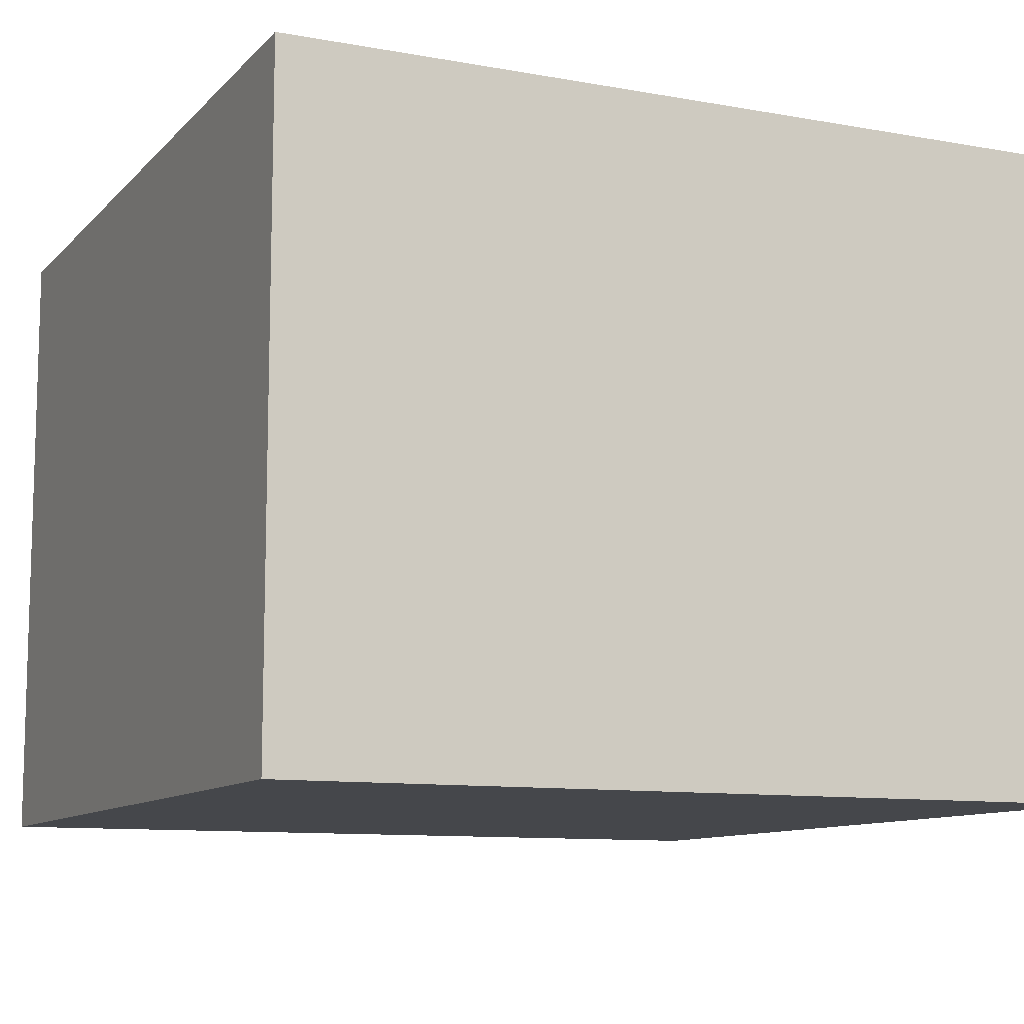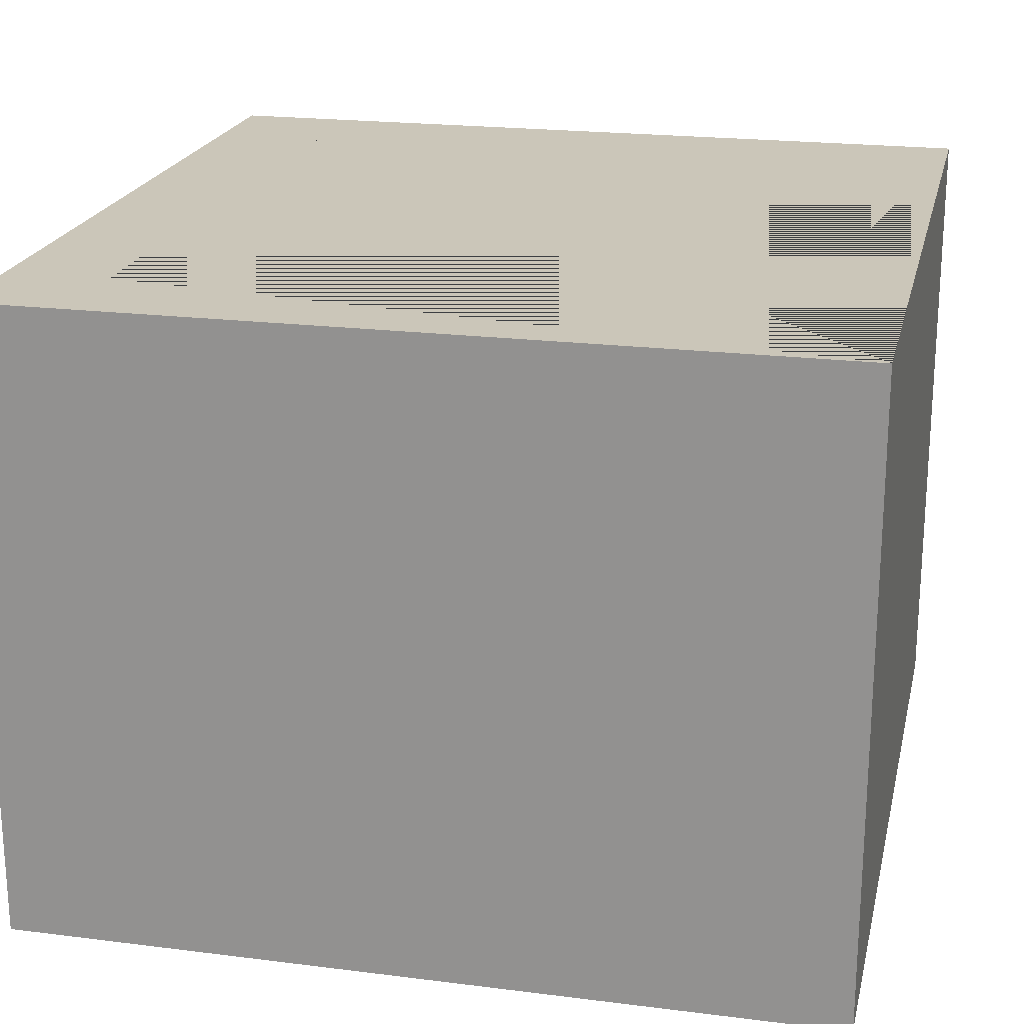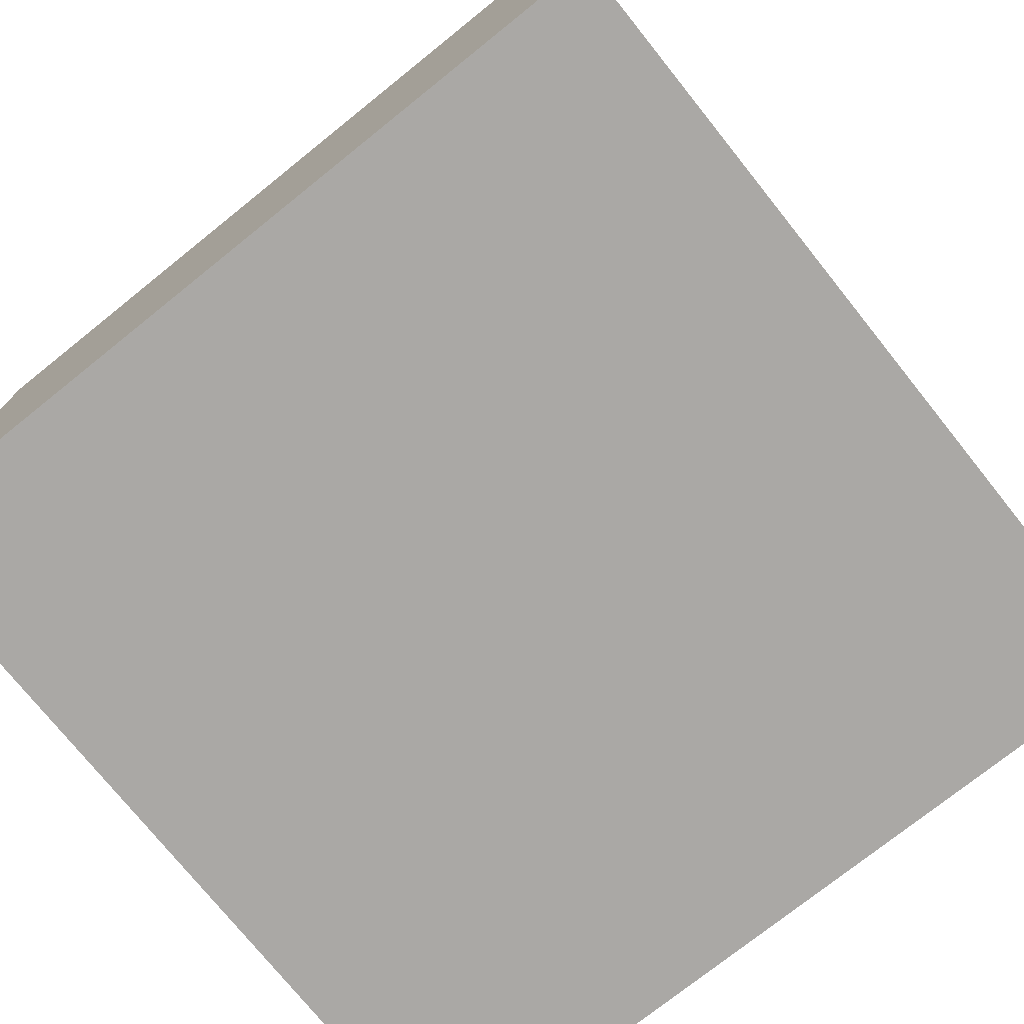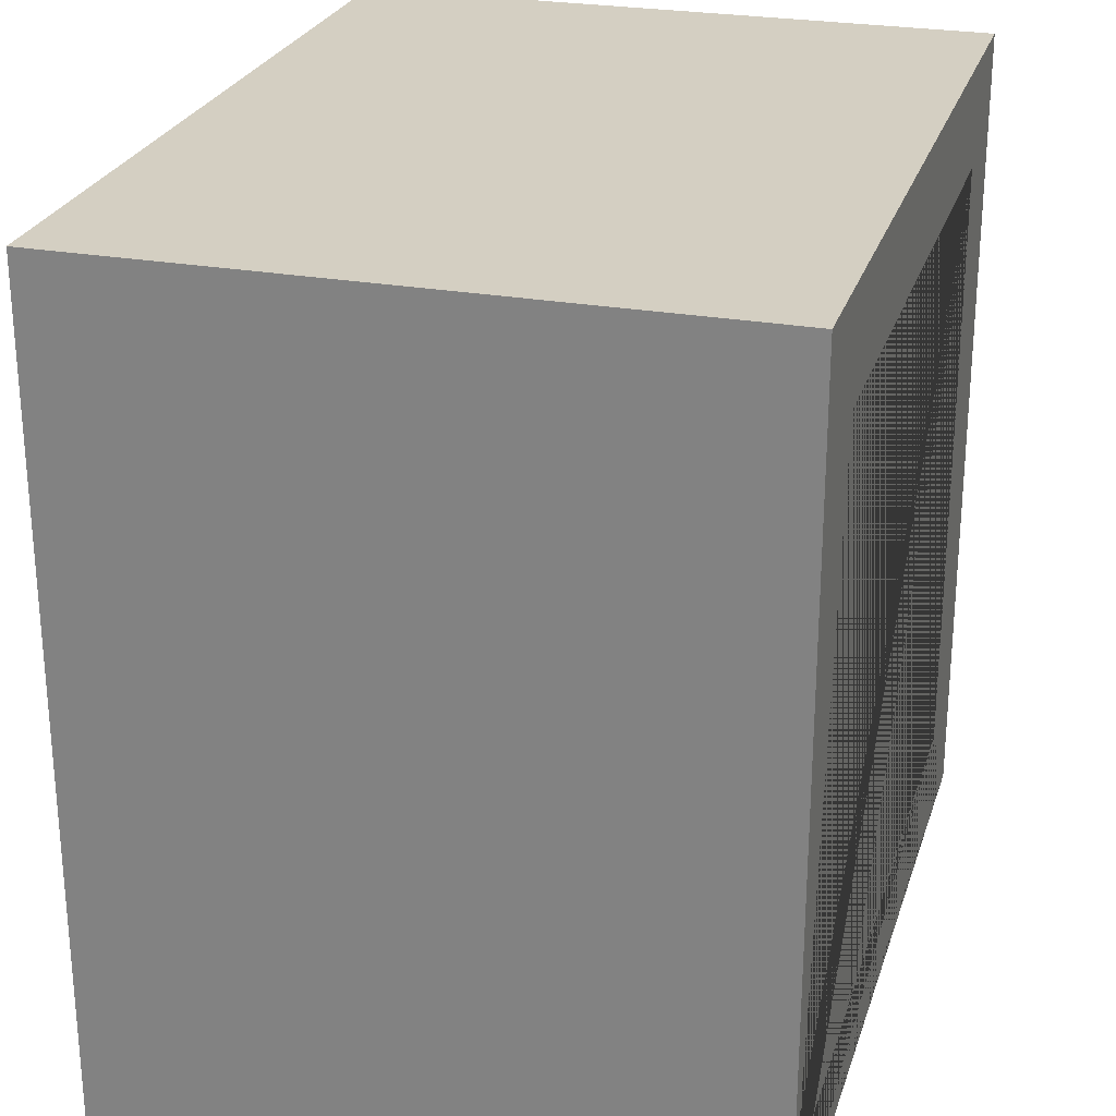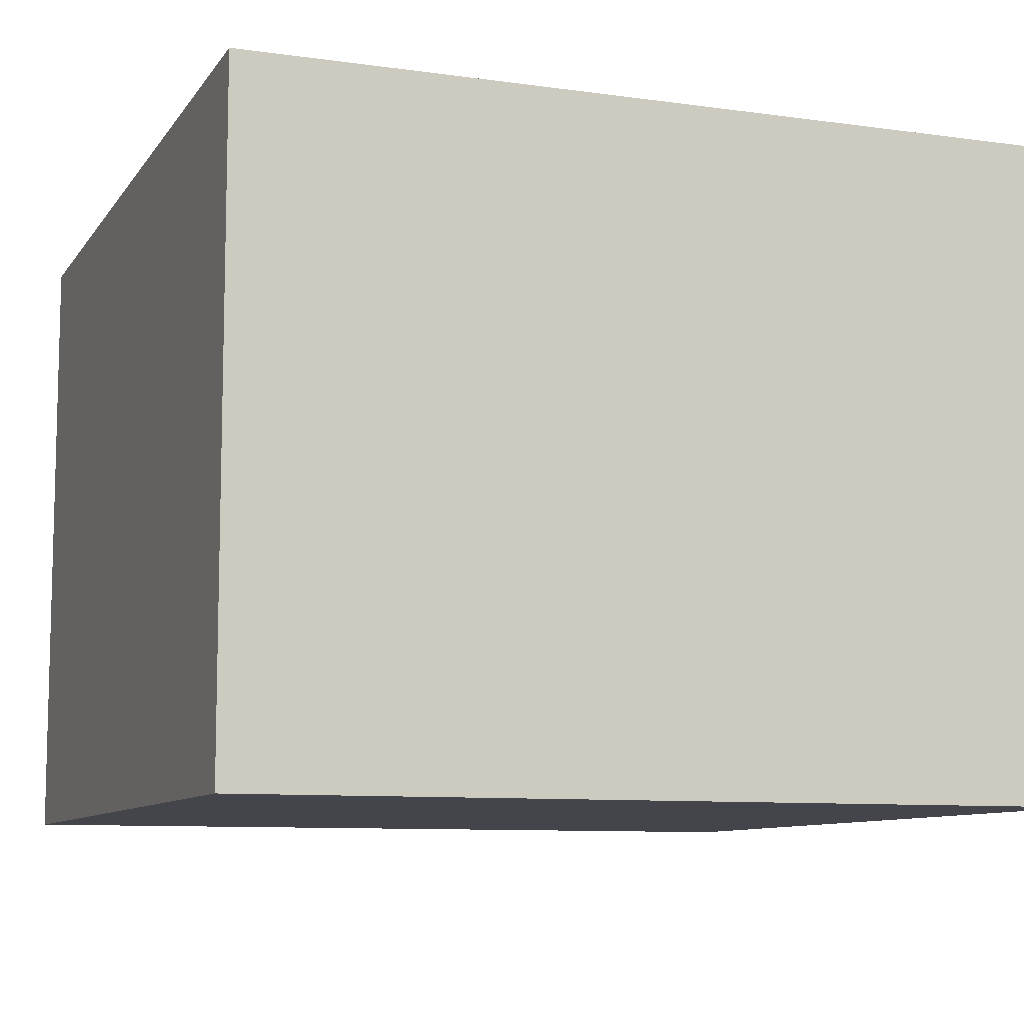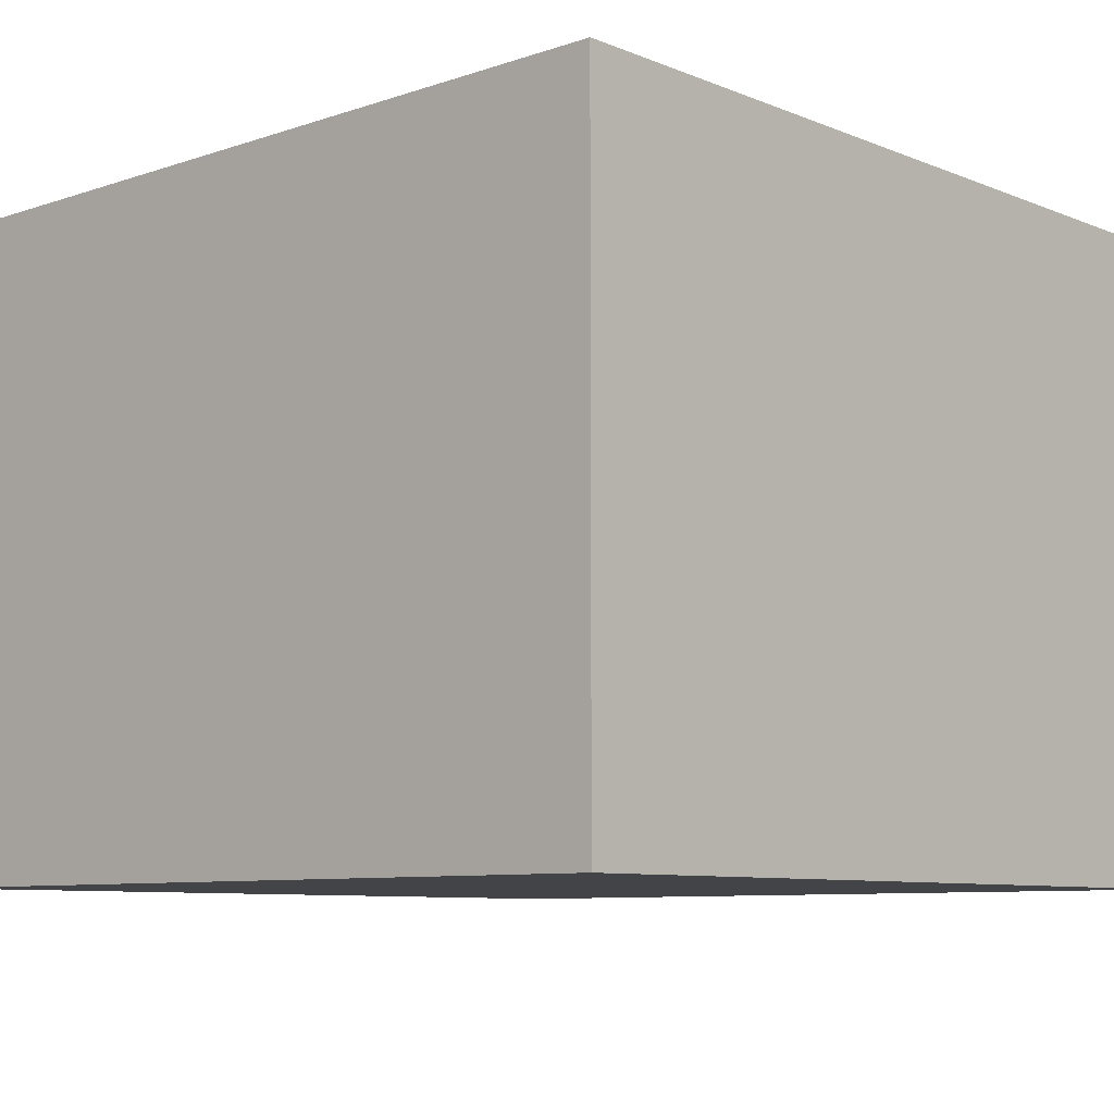
<metadata>
{"format":"obj","ext":"obj","renderer":"f3d","projection":"perspective","resolution":1024,"background":"white","views":[{"elev":-10.3,"azim":-24.6,"up":"+Y"},{"elev":21.0,"azim":102.7,"up":"+Y"},{"elev":-75.1,"azim":128.7,"up":"+Y"},{"elev":25.7,"azim":106.0,"up":"+Z"},{"elev":-9.2,"azim":159.7,"up":"+Y"},{"elev":-8.3,"azim":132.5,"up":"+Y"}]}
</metadata>
<code>
o Cube.002_Cube.004
v -1 0.03902 1
v -1 0.139 1
v -1 0.03902 -1
v -1 0.139 -1
v 1 0.03902 1
v 1 0.139 1
v 1 0.03902 -1
v 1 0.139 -1
v -0.75 0.139 0.75
v 0.75 0.139 0.75
v 0.75 0.139 -0.75
v -0.75 0.139 -0.75
v -1 1.589 1
v -1 1.589 -1
v 1 1.589 -1
v 1 1.589 1
v -0.75 1.589 0.75
v 0.75 1.589 0.75
v 0.75 1.589 -0.75
v -0.75 1.589 -0.75
f 1 2 4 3
f 3 4 8 7
f 7 8 6 5
f 5 6 2 1
f 3 7 5 1
f 12 11 19 20
f 8 4 14 15
f 12 9 10 11
f 15 19 18 17 20 14 13 16
f 14 20 19 15
f 10 9 17 18
f 6 8 15 16
f 9 12 20 17
f 11 10 18 19
f 4 2 13 14
f 2 6 16 13

</code>
